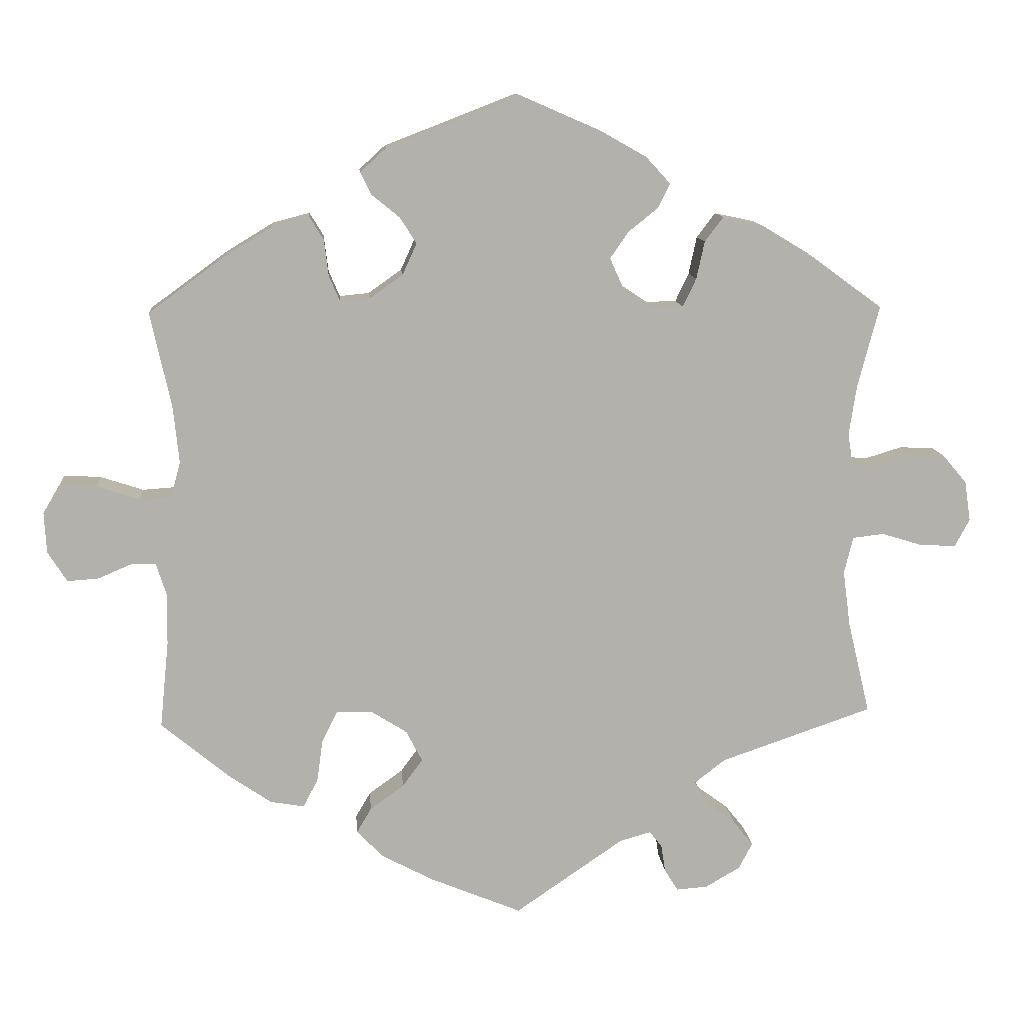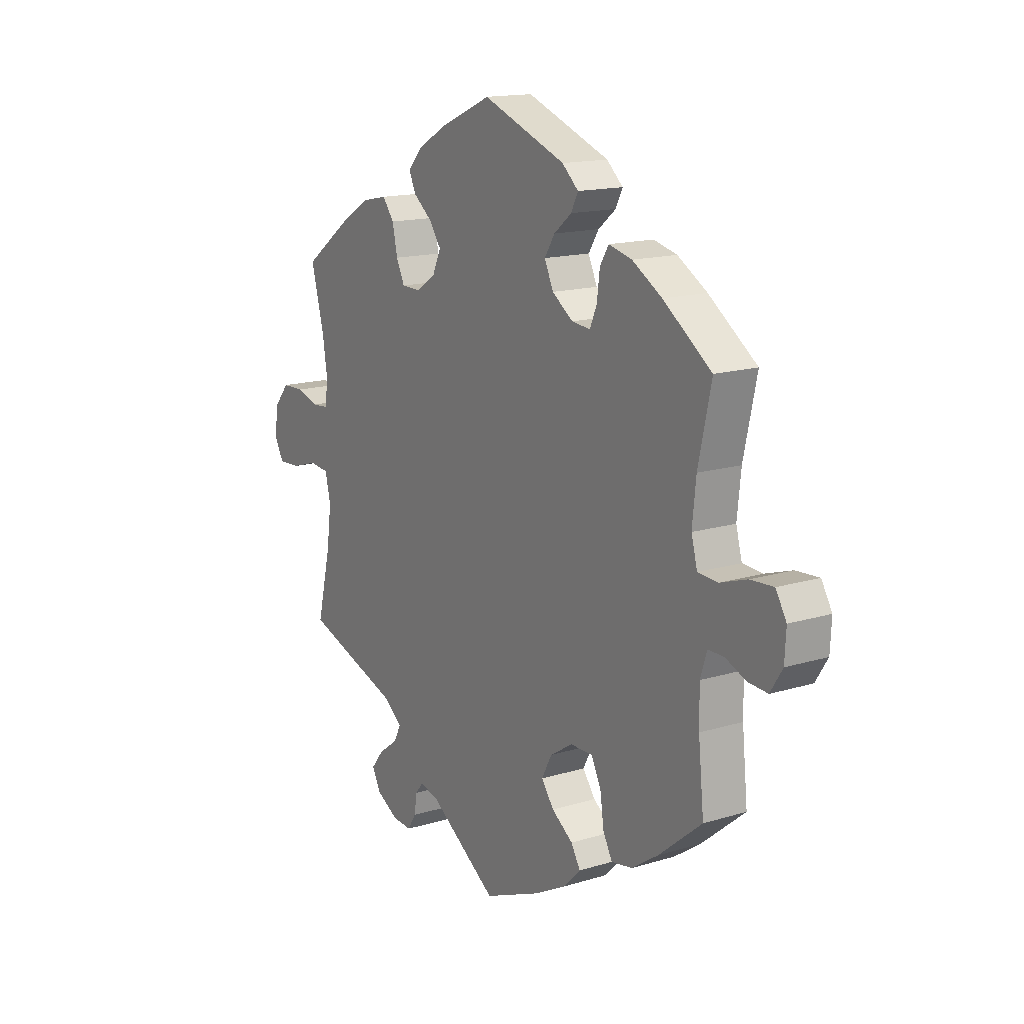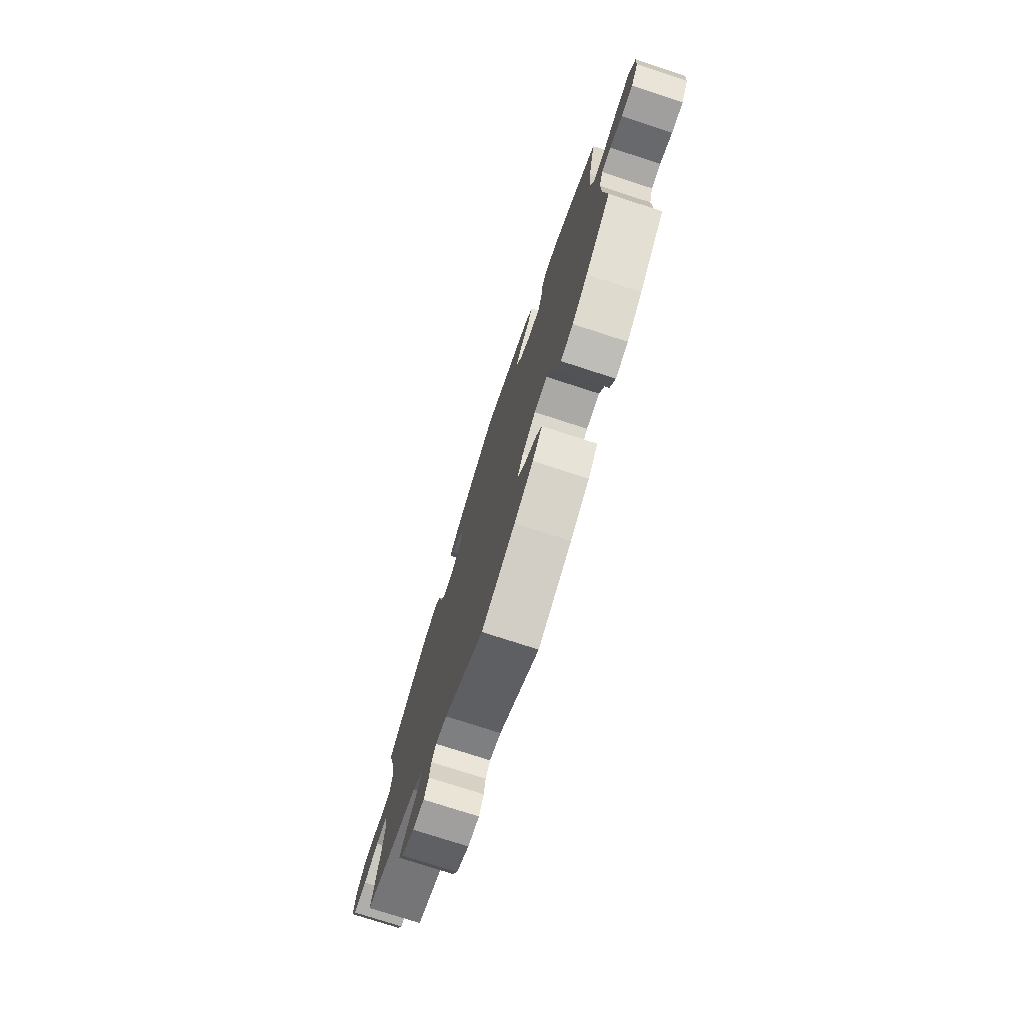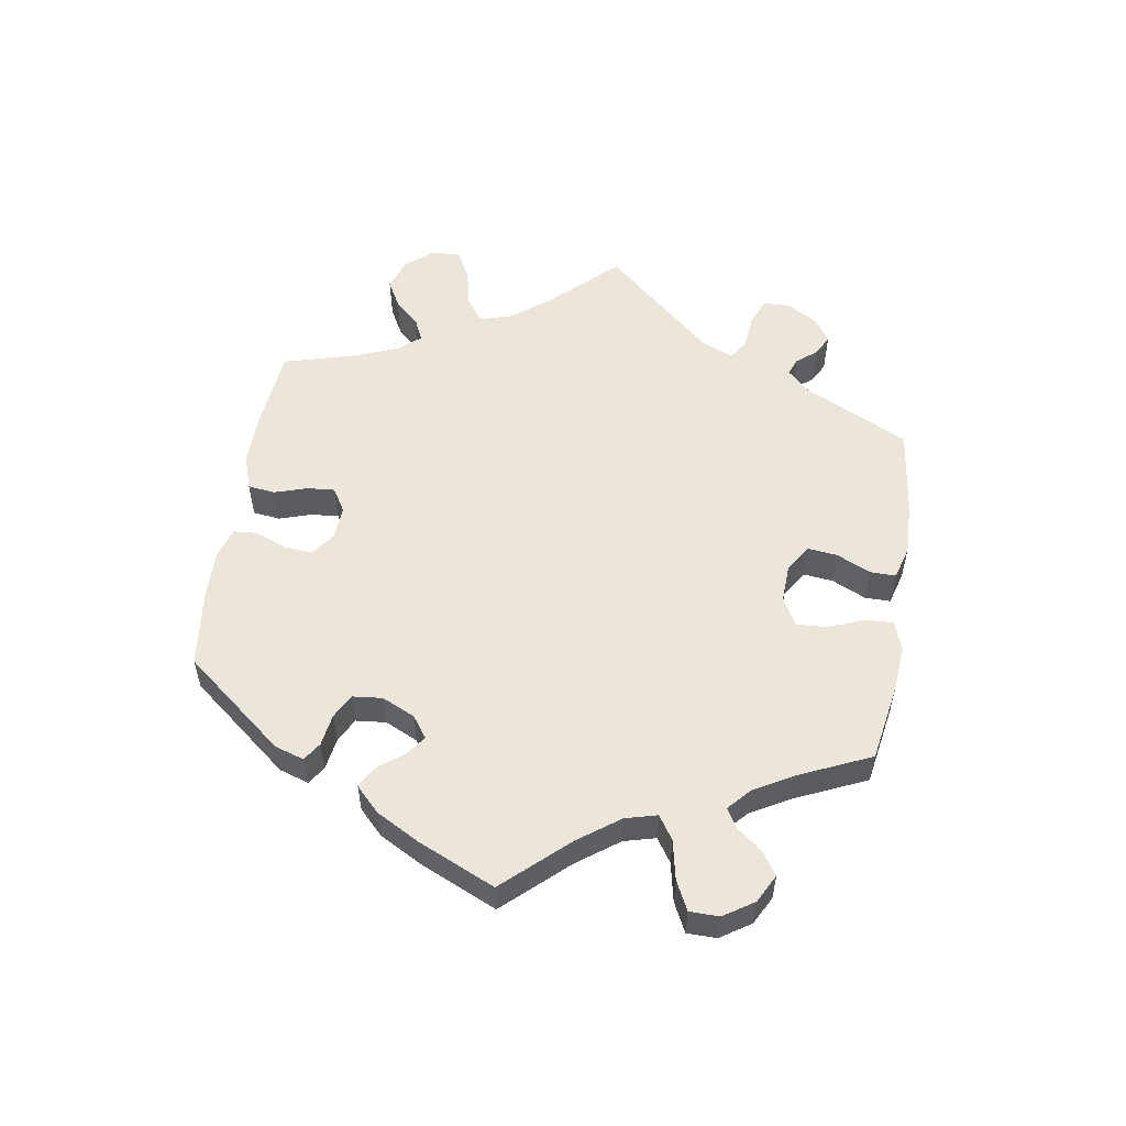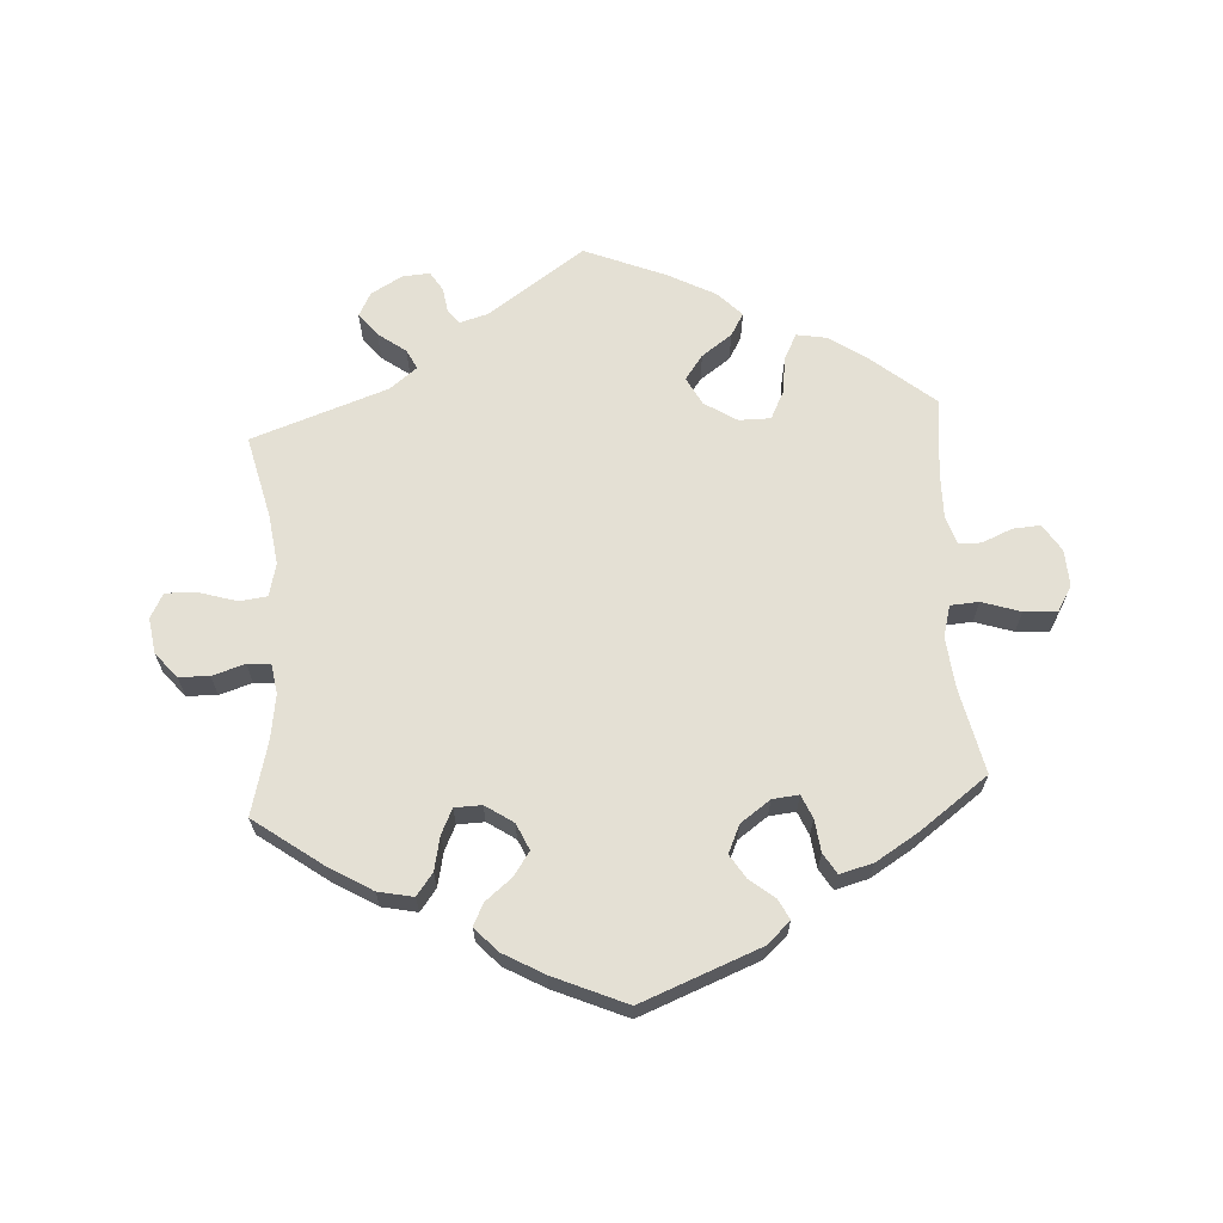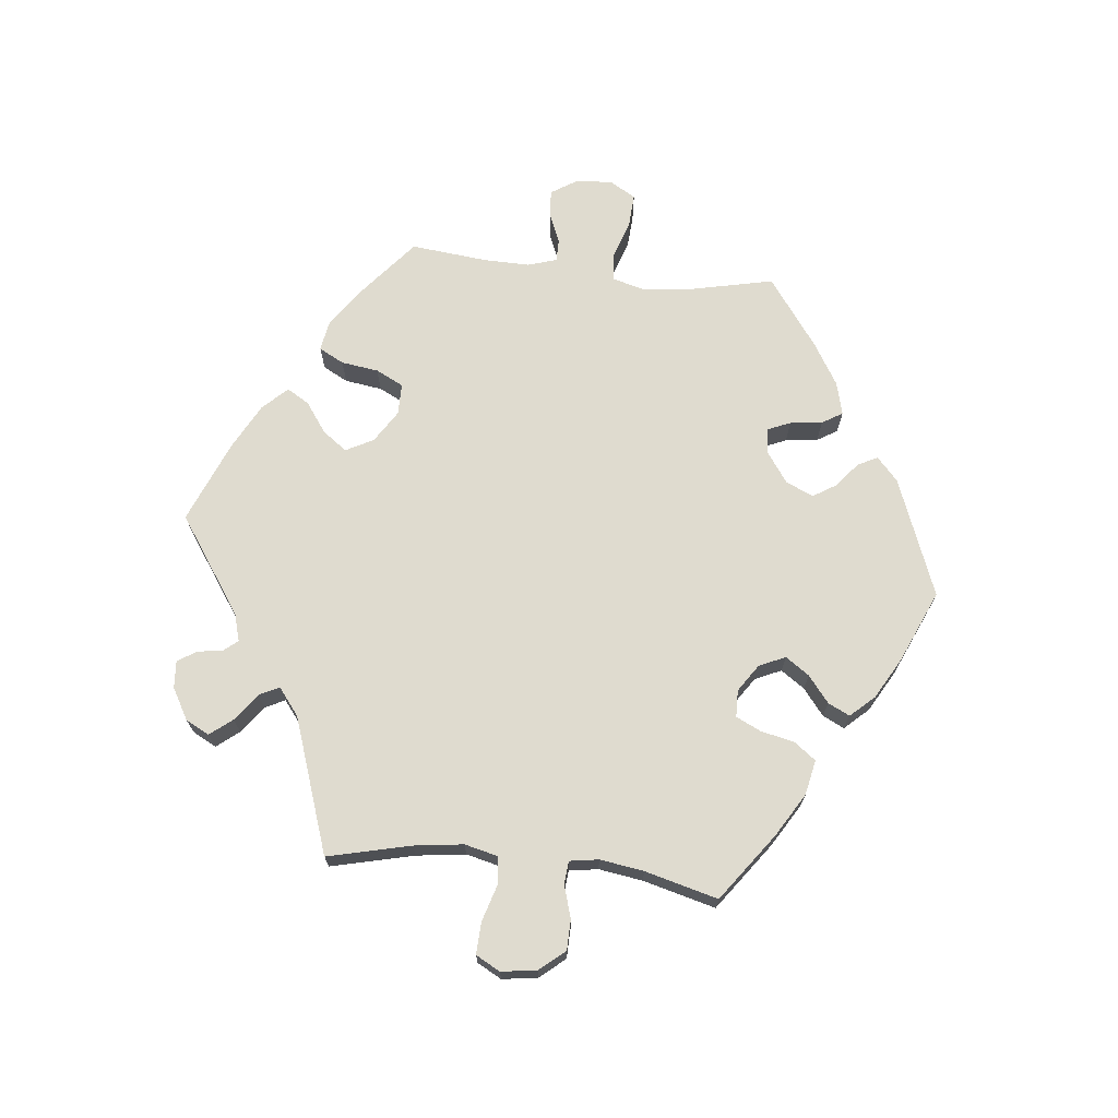
<metadata>
{"format":"obj","ext":"obj","renderer":"f3d","projection":"perspective","resolution":1024,"background":"white","views":[{"elev":11.5,"azim":175.4,"up":"+Z"},{"elev":15.2,"azim":56.9,"up":"+Z"},{"elev":-75.5,"azim":72.0,"up":"+Z"},{"elev":55.6,"azim":69.1,"up":"+Y"},{"elev":66.0,"azim":-3.6,"up":"+Y"},{"elev":70.3,"azim":-83.8,"up":"+Y"}]}
</metadata>
<code>
v 0.473 0.07 0.161
v 0.465 0.07 0.084
v 0.478 0.07 0.036
v 0.521 0.07 0.033
v 0.579 0.07 0.052
v 0.629 0.07 0.055
v 0.652 0.07 0.016
v 0.649 0.07 -0.039
v 0.623 0.07 -0.08
v 0.581 0.07 -0.077
v 0.536 0.07 -0.058
v 0.502 0.07 -0.058
v 0.488 0.07 -0.102
v 0.489 0.07 -0.171
v 0.501 0.07 -0.289
v 0.408 0.07 -0.366
v 0.351 0.07 -0.405
v 0.305 0.07 -0.413
v 0.285 0.07 -0.375
v 0.277 0.07 -0.318
v 0.256 0.07 -0.276
v 0.208 0.07 -0.276
v 0.159 0.07 -0.307
v 0.137 0.07 -0.349
v 0.164 0.07 -0.386
v 0.21 0.07 -0.419
v 0.23 0.07 -0.453
v 0.194 0.07 -0.49
v 0.124 0.07 -0.527
v 0 0.07 -0.578
v -0.147 0.07 -0.477
v -0.189 0.07 -0.465
v -0.206 0.07 -0.486
v -0.212 0.07 -0.524
v -0.23 0.07 -0.553
v -0.272 0.07 -0.55
v -0.319 0.07 -0.523
v -0.338 0.07 -0.487
v -0.311 0.07 -0.453
v -0.269 0.07 -0.422
v -0.254 0.07 -0.392
v -0.295 0.07 -0.36
v -0.501 0.07 -0.289
v -0.471 0.07 -0.163
v -0.461 0.07 -0.088
v -0.473 0.07 -0.038
v -0.515 0.07 -0.033
v -0.571 0.07 -0.05
v -0.619 0.07 -0.052
v -0.639 0.07 -0.015
v -0.631 0.07 0.039
v -0.599 0.07 0.077
v -0.553 0.07 0.078
v -0.504 0.07 0.063
v -0.469 0.07 0.066
v -0.462 0.07 0.11
v -0.472 0.07 0.177
v -0.501 0.07 0.288
v -0.398 0.07 0.363
v -0.333 0.07 0.402
v -0.28 0.07 0.413
v -0.255 0.07 0.38
v -0.244 0.07 0.329
v -0.226 0.07 0.291
v -0.185 0.07 0.29
v -0.143 0.07 0.318
v -0.125 0.07 0.358
v -0.15 0.07 0.394
v -0.19 0.07 0.426
v -0.206 0.07 0.459
v -0.173 0.07 0.495
v -0.111 0.07 0.53
v -0.001 0.07 0.578
v 0.179 0.07 0.508
v 0.214 0.07 0.476
v 0.199 0.07 0.446
v 0.161 0.07 0.415
v 0.139 0.07 0.38
v 0.158 0.07 0.338
v 0.203 0.07 0.306
v 0.243 0.07 0.302
v 0.258 0.07 0.337
v 0.264 0.07 0.386
v 0.283 0.07 0.417
v 0.333 0.07 0.404
v 0.397 0.07 0.365
v 0.501 0.07 0.289
v 0.473 0 0.161
v 0.465 0 0.084
v 0.478 0 0.036
v 0.521 0 0.033
v 0.579 0 0.052
v 0.629 0 0.055
v 0.652 0 0.016
v 0.649 0 -0.039
v 0.623 0 -0.08
v 0.581 0 -0.077
v 0.536 0 -0.058
v 0.502 0 -0.058
v 0.488 0 -0.102
v 0.489 0 -0.171
v 0.501 0 -0.289
v 0.408 0 -0.366
v 0.351 0 -0.405
v 0.305 0 -0.413
v 0.285 0 -0.375
v 0.277 0 -0.318
v 0.256 0 -0.276
v 0.208 0 -0.276
v 0.159 0 -0.307
v 0.137 0 -0.349
v 0.164 0 -0.386
v 0.21 0 -0.419
v 0.23 0 -0.453
v 0.194 0 -0.49
v 0.124 0 -0.527
v 0 0 -0.578
v -0.147 0 -0.477
v -0.189 0 -0.465
v -0.206 0 -0.486
v -0.212 0 -0.524
v -0.23 0 -0.553
v -0.272 0 -0.55
v -0.319 0 -0.523
v -0.338 0 -0.487
v -0.311 0 -0.453
v -0.269 0 -0.422
v -0.254 0 -0.392
v -0.295 0 -0.36
v -0.501 0 -0.289
v -0.471 0 -0.163
v -0.461 0 -0.088
v -0.473 0 -0.038
v -0.515 0 -0.033
v -0.571 0 -0.05
v -0.619 0 -0.052
v -0.639 0 -0.015
v -0.631 0 0.039
v -0.599 0 0.077
v -0.553 0 0.078
v -0.504 0 0.063
v -0.469 0 0.066
v -0.462 0 0.11
v -0.472 0 0.177
v -0.501 0 0.288
v -0.398 0 0.363
v -0.333 0 0.402
v -0.28 0 0.413
v -0.255 0 0.38
v -0.244 0 0.329
v -0.226 0 0.291
v -0.185 0 0.29
v -0.143 0 0.318
v -0.125 0 0.358
v -0.15 0 0.394
v -0.19 0 0.426
v -0.206 0 0.459
v -0.173 0 0.495
v -0.111 0 0.53
v -0.001 0 0.578
v 0.179 0 0.508
v 0.214 0 0.476
v 0.199 0 0.446
v 0.161 0 0.415
v 0.139 0 0.38
v 0.158 0 0.338
v 0.203 0 0.306
v 0.243 0 0.302
v 0.258 0 0.337
v 0.264 0 0.386
v 0.283 0 0.417
v 0.333 0 0.404
v 0.397 0 0.365
v 0.501 0 0.289
f 86 87 1
f 85 86 1 2
f 82 83 84 85
f 81 82 85 2
f 80 81 2 3
f 79 80 3
f 74 75 76 77
f 74 77 78
f 73 74 78
f 72 73 78 79
f 68 69 70 71
f 67 68 71 72
f 60 61 62 63
f 60 63 64
f 57 58 59 60
f 56 57 60 64
f 55 56 64 65
f 51 52 53 54
f 51 54 55
f 50 51 55
f 47 48 49 50
f 46 47 50 55
f 45 46 55 65
f 42 43 44
f 41 42 44 45
f 37 38 39 40
f 37 40 41
f 36 37 41
f 33 34 35 36
f 32 33 36 41
f 31 32 41 45
f 25 26 27 28
f 24 25 28 29
f 17 18 19 20
f 17 20 21
f 14 15 16 17
f 13 14 17 21
f 12 13 21 22
f 8 9 10 11
f 8 11 12
f 7 8 12
f 4 5 6 7
f 3 4 7 12
f 67 72 79 3
f 31 45 65 66
f 24 29 30 31
f 23 24 31 66
f 22 23 66 67
f 3 12 22 67
f 88 174 173
f 89 88 173 172
f 172 171 170 169
f 89 172 169 168
f 90 89 168 167
f 90 167 166
f 164 163 162 161
f 165 164 161
f 165 161 160
f 166 165 160 159
f 158 157 156 155
f 159 158 155 154
f 150 149 148 147
f 151 150 147
f 147 146 145 144
f 151 147 144 143
f 152 151 143 142
f 141 140 139 138
f 142 141 138
f 142 138 137
f 137 136 135 134
f 142 137 134 133
f 152 142 133 132
f 131 130 129
f 132 131 129 128
f 127 126 125 124
f 128 127 124
f 128 124 123
f 123 122 121 120
f 128 123 120 119
f 132 128 119 118
f 115 114 113 112
f 116 115 112 111
f 107 106 105 104
f 108 107 104
f 104 103 102 101
f 108 104 101 100
f 109 108 100 99
f 98 97 96 95
f 99 98 95
f 99 95 94
f 94 93 92 91
f 99 94 91 90
f 90 166 159 154
f 153 152 132 118
f 118 117 116 111
f 153 118 111 110
f 154 153 110 109
f 154 109 99 90
f 1 88 89 2
f 2 89 90 3
f 3 90 91 4
f 4 91 92 5
f 5 92 93 6
f 6 93 94 7
f 7 94 95 8
f 8 95 96 9
f 9 96 97 10
f 10 97 98 11
f 11 98 99 12
f 12 99 100 13
f 13 100 101 14
f 14 101 102 15
f 15 102 103 16
f 16 103 104 17
f 17 104 105 18
f 18 105 106 19
f 19 106 107 20
f 20 107 108 21
f 21 108 109 22
f 22 109 110 23
f 23 110 111 24
f 24 111 112 25
f 25 112 113 26
f 26 113 114 27
f 27 114 115 28
f 28 115 116 29
f 29 116 117 30
f 30 117 118 31
f 31 118 119 32
f 32 119 120 33
f 33 120 121 34
f 34 121 122 35
f 35 122 123 36
f 36 123 124 37
f 37 124 125 38
f 38 125 126 39
f 39 126 127 40
f 40 127 128 41
f 41 128 129 42
f 42 129 130 43
f 43 130 131 44
f 44 131 132 45
f 45 132 133 46
f 46 133 134 47
f 47 134 135 48
f 48 135 136 49
f 49 136 137 50
f 50 137 138 51
f 51 138 139 52
f 52 139 140 53
f 53 140 141 54
f 54 141 142 55
f 55 142 143 56
f 56 143 144 57
f 57 144 145 58
f 58 145 146 59
f 59 146 147 60
f 60 147 148 61
f 61 148 149 62
f 62 149 150 63
f 63 150 151 64
f 64 151 152 65
f 65 152 153 66
f 66 153 154 67
f 67 154 155 68
f 68 155 156 69
f 69 156 157 70
f 70 157 158 71
f 71 158 159 72
f 72 159 160 73
f 73 160 161 74
f 74 161 162 75
f 75 162 163 76
f 76 163 164 77
f 77 164 165 78
f 78 165 166 79
f 79 166 167 80
f 80 167 168 81
f 81 168 169 82
f 82 169 170 83
f 83 170 171 84
f 84 171 172 85
f 85 172 173 86
f 86 173 174 87
f 87 174 88 1

</code>
